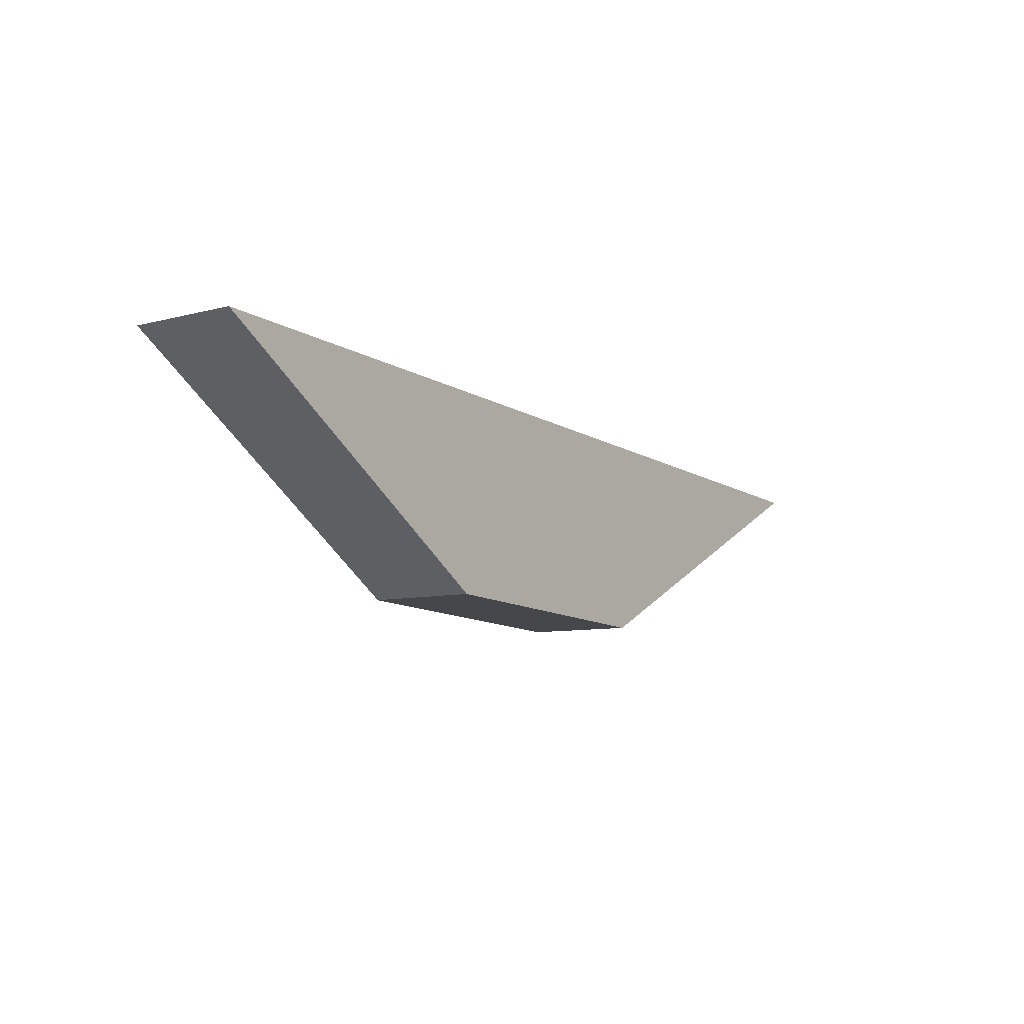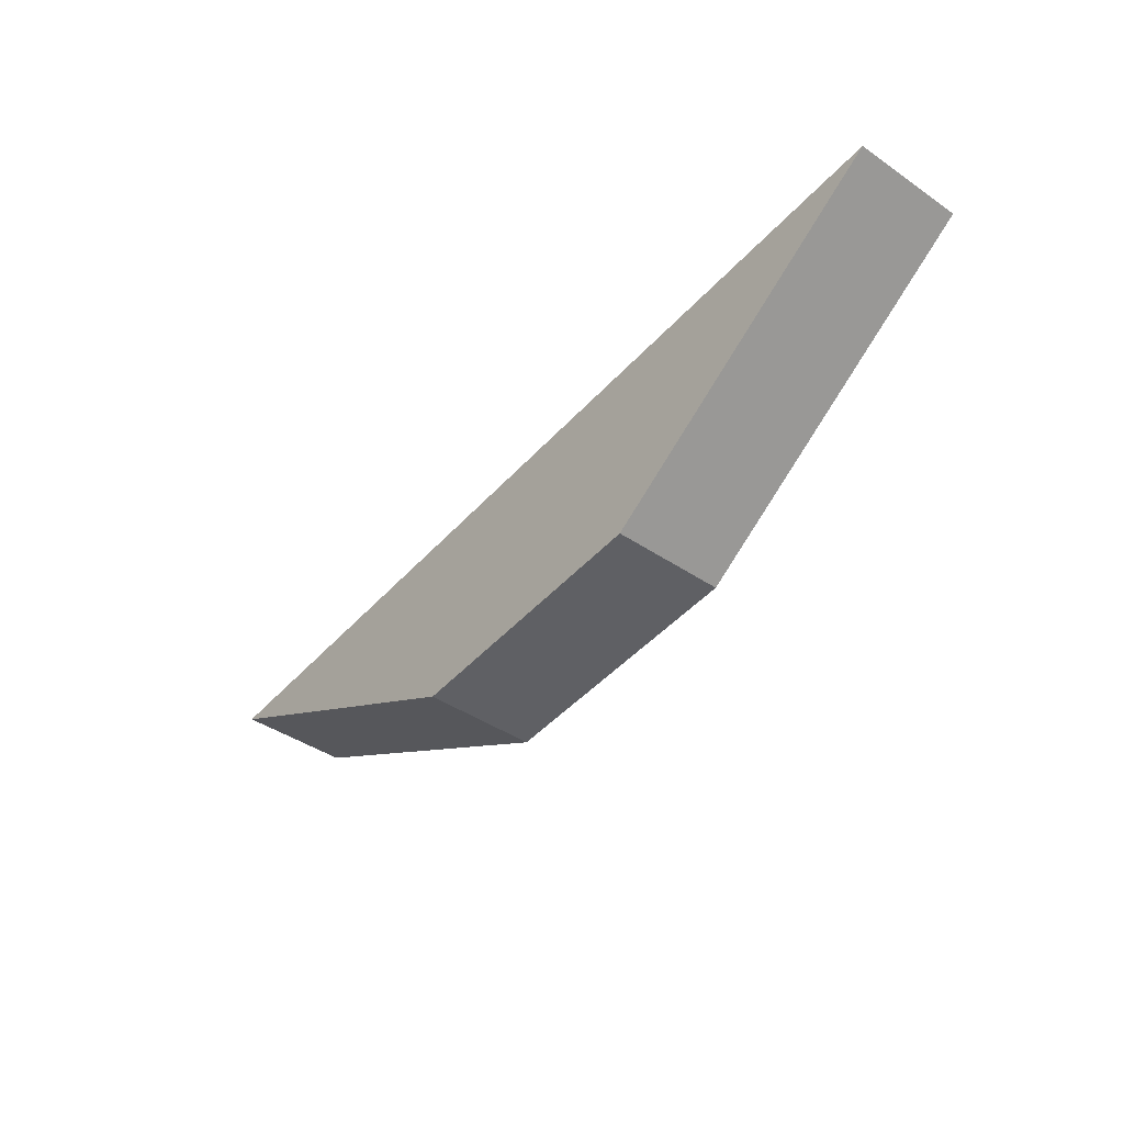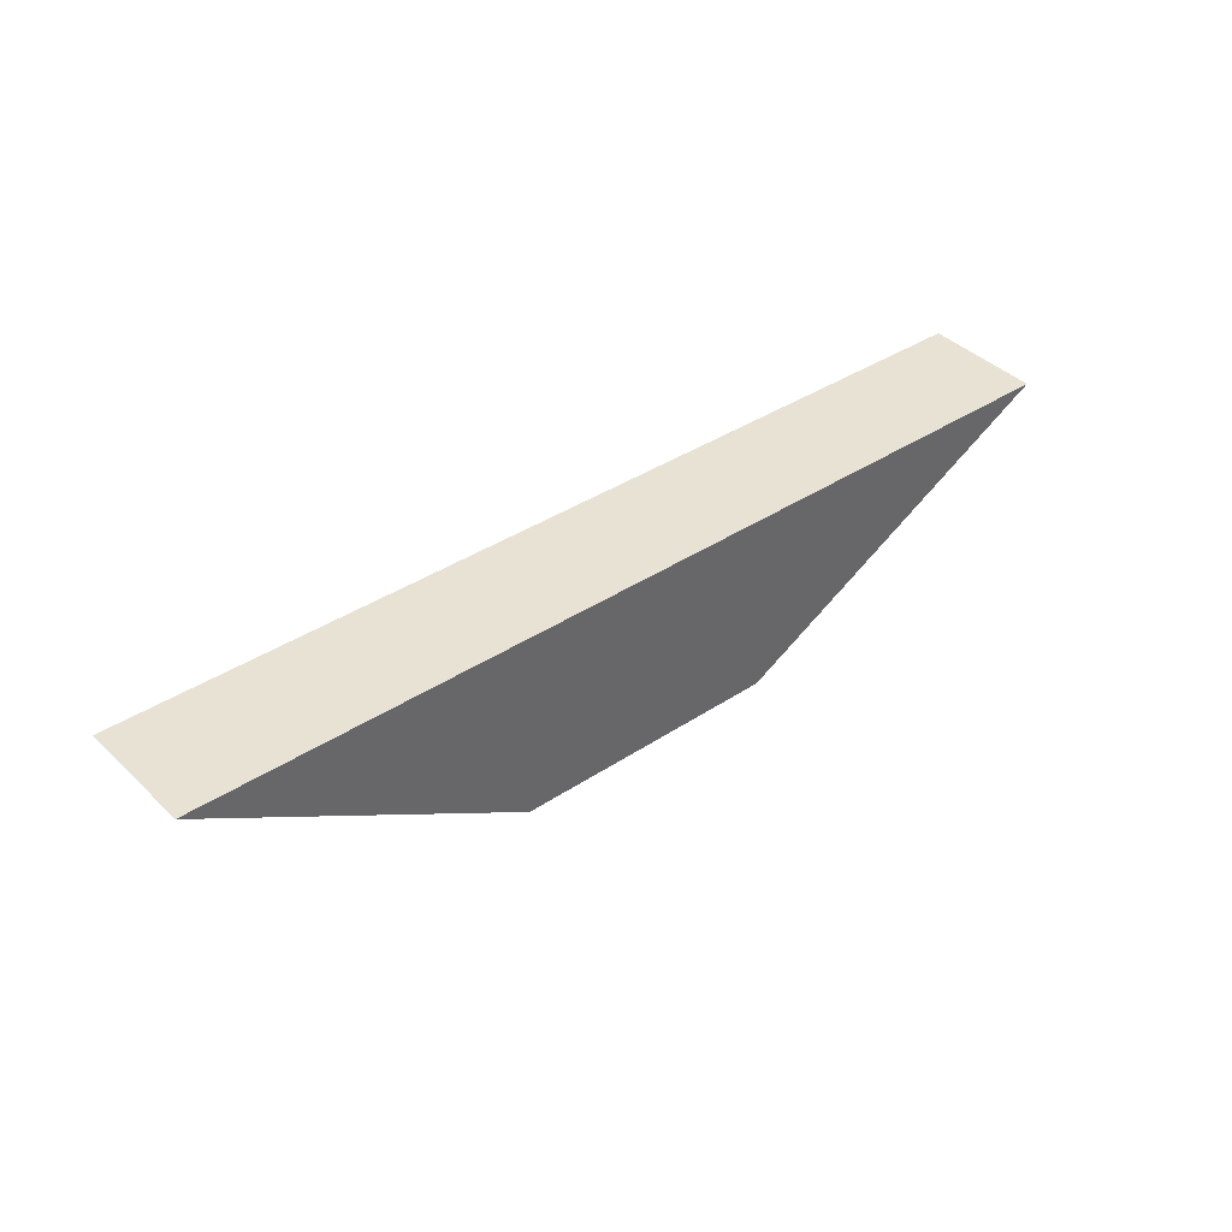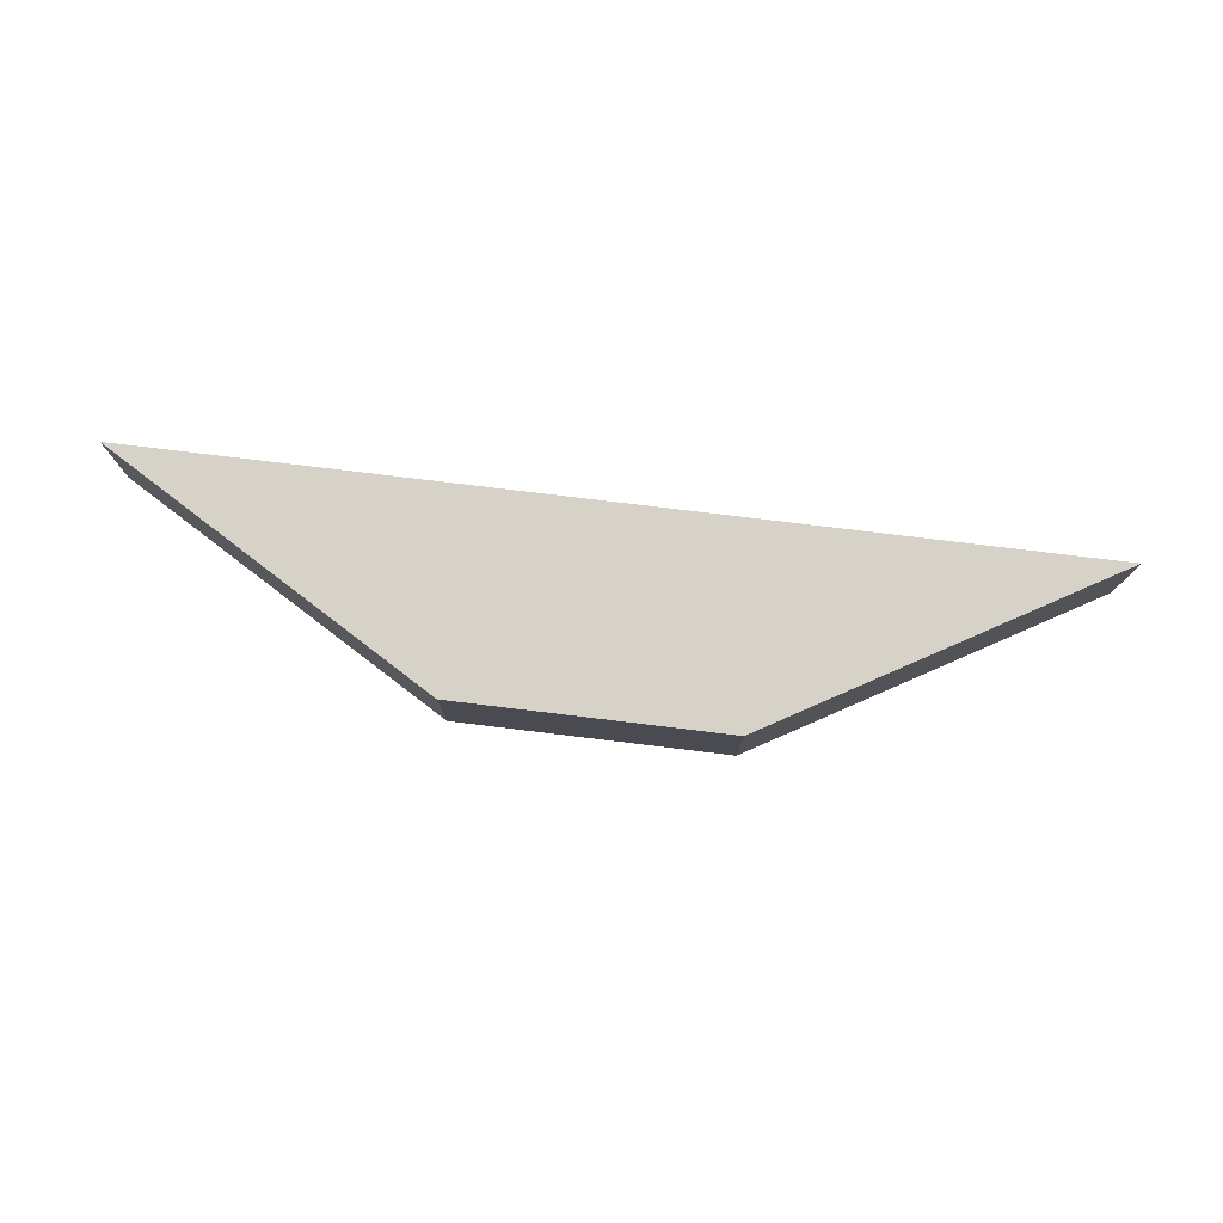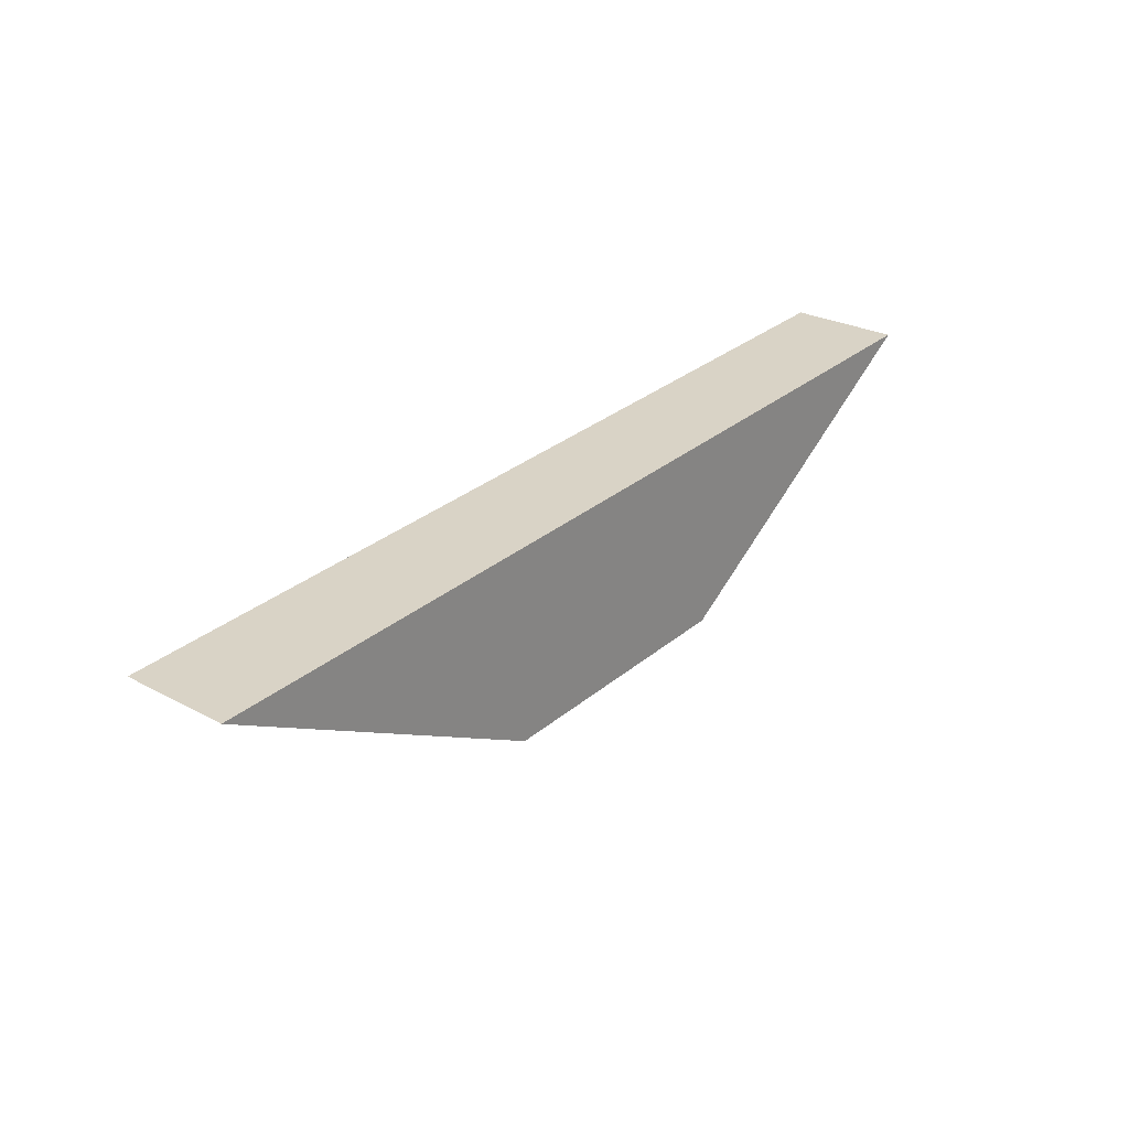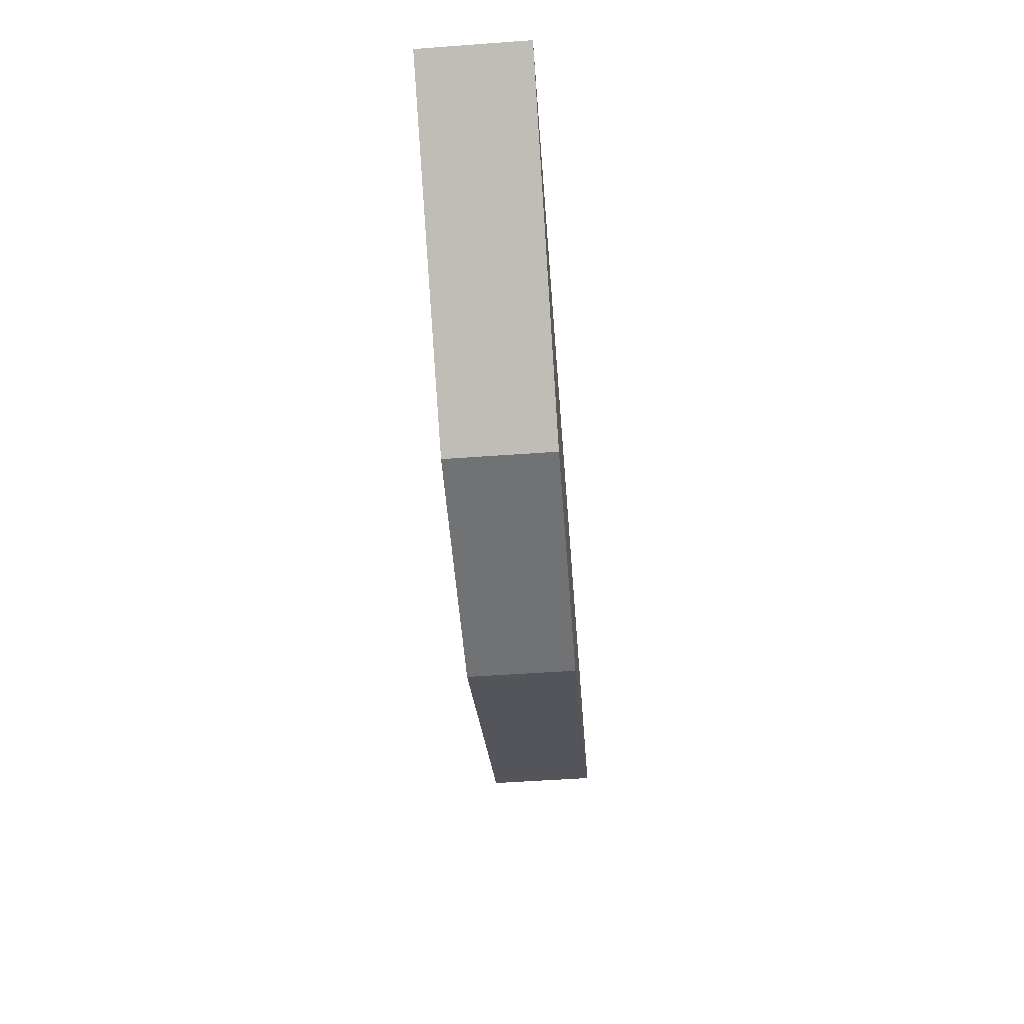
<metadata>
{"format":"obj","ext":"obj","renderer":"f3d","projection":"perspective","resolution":1024,"background":"white","views":[{"elev":-7.8,"azim":-53.1,"up":"+Y"},{"elev":-41.7,"azim":-129.5,"up":"+Y"},{"elev":41.6,"azim":-41.2,"up":"+Y"},{"elev":77.3,"azim":3.3,"up":"+Z"},{"elev":26.2,"azim":130.5,"up":"+Y"},{"elev":-52.0,"azim":-85.5,"up":"+Y"}]}
</metadata>
<code>
v -95.22 23.84 23
v -29.97 -20.37 23
v 95.22 11.8 23
v 95.22 11.8 23
v -29.97 -20.37 23
v 24.92 -23.84 23
v 24.92 -23.84 0
v -29.97 -20.37 0
v 95.22 11.8 0
v 95.22 11.8 0
v -29.97 -20.37 0
v -95.22 23.84 0
v 95.22 11.8 23
v 95.22 11.8 0
v -95.22 23.84 23
v -95.22 23.84 23
v 95.22 11.8 0
v -95.22 23.84 0
v 95.22 11.8 23
v 24.92 -23.84 23
v 95.22 11.8 0
v 95.22 11.8 0
v 24.92 -23.84 23
v 24.92 -23.84 0
v -29.97 -20.37 23
v -29.97 -20.37 0
v 24.92 -23.84 23
v 24.92 -23.84 23
v -29.97 -20.37 0
v 24.92 -23.84 0
v -95.22 23.84 0
v -29.97 -20.37 0
v -95.22 23.84 23
v -95.22 23.84 23
v -29.97 -20.37 0
v -29.97 -20.37 23
f 1 2 3
f 4 5 6
f 7 8 9
f 10 11 12
f 13 14 15
f 16 17 18
f 19 20 21
f 22 23 24
f 25 26 27
f 28 29 30
f 31 32 33
f 34 35 36

</code>
